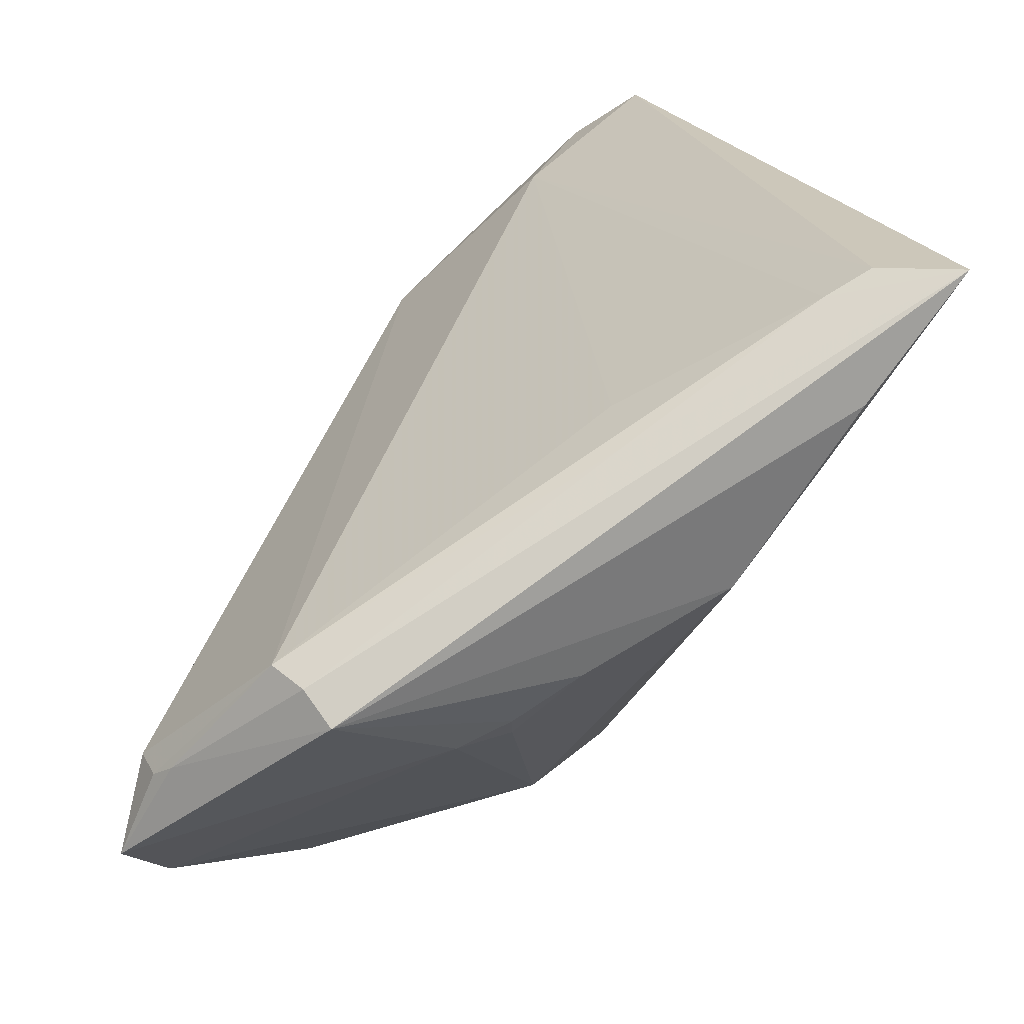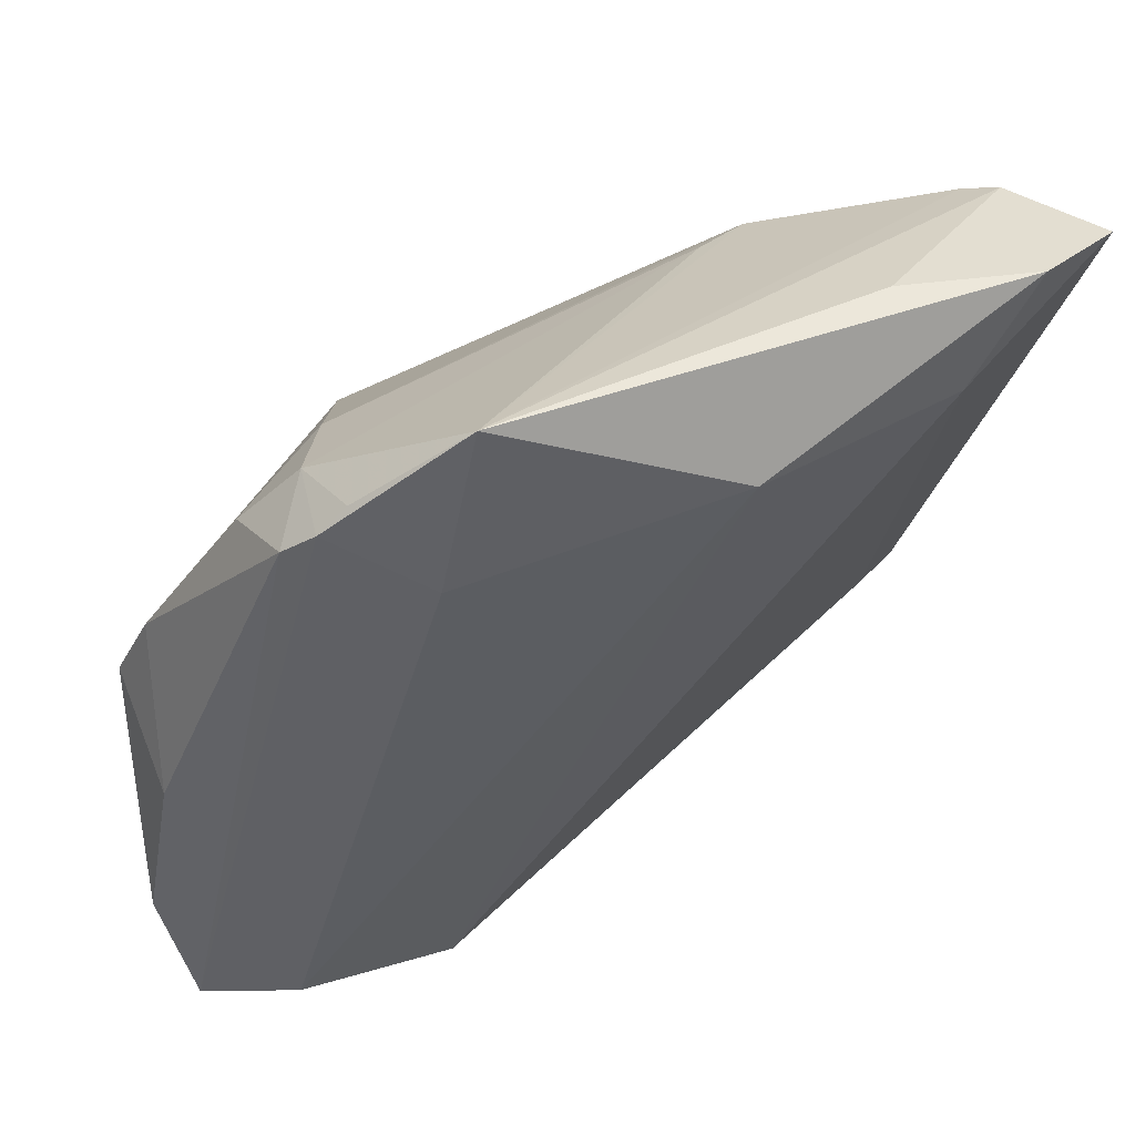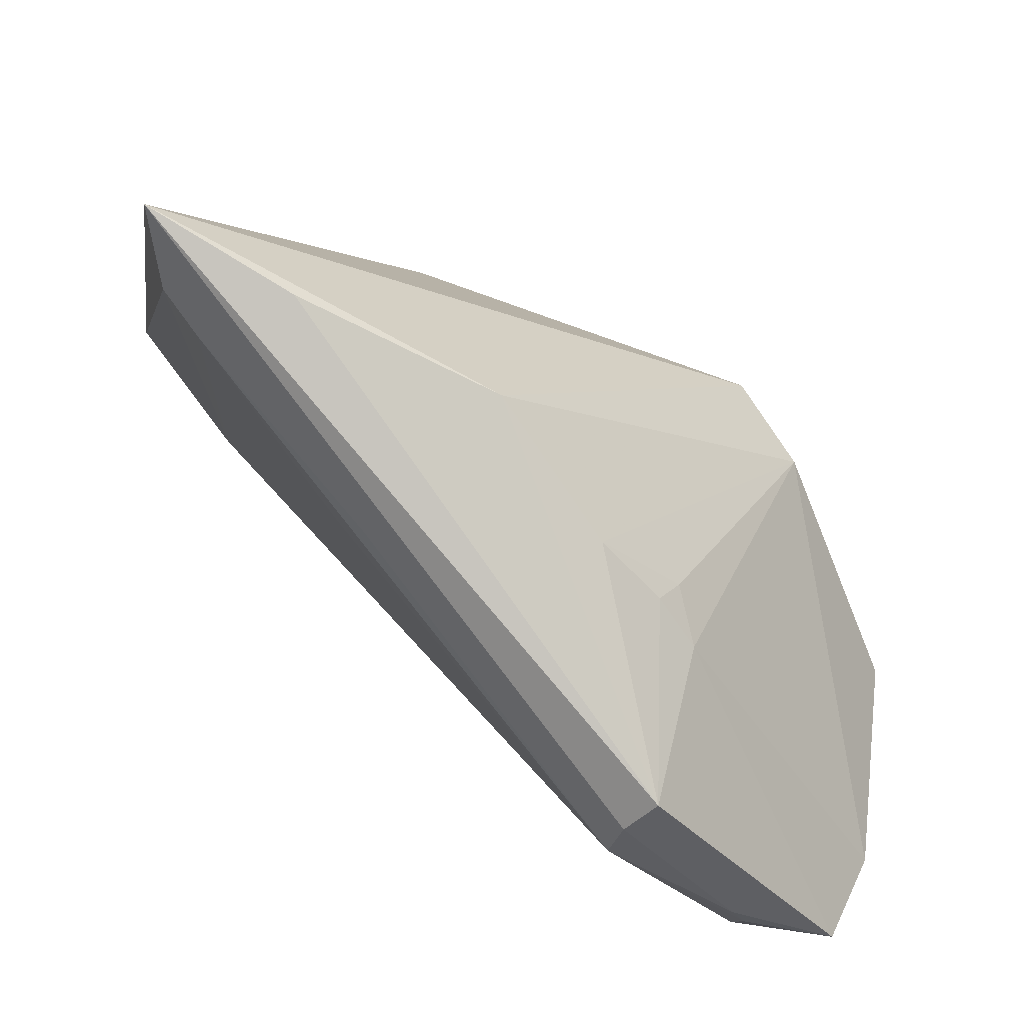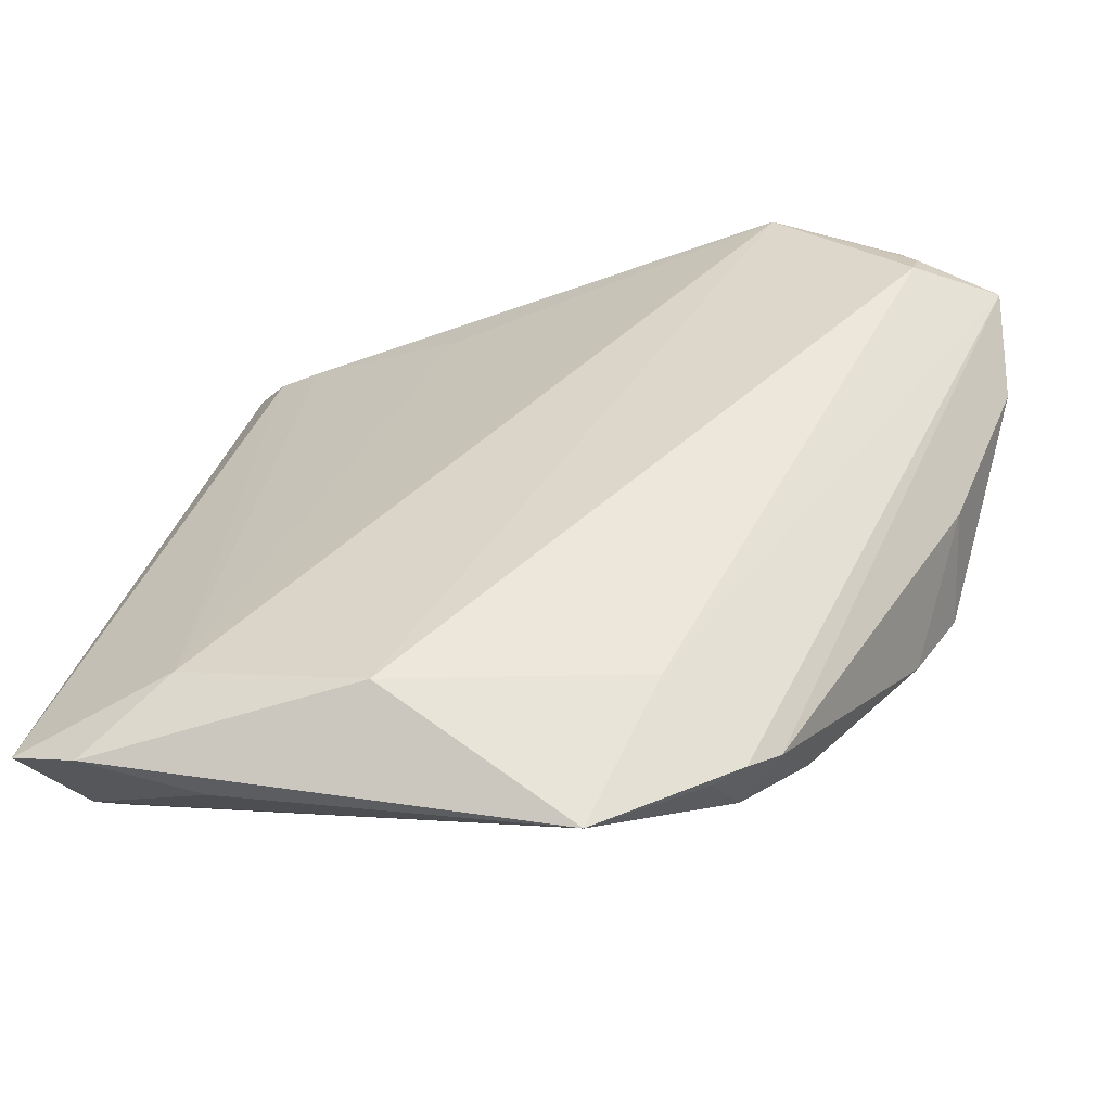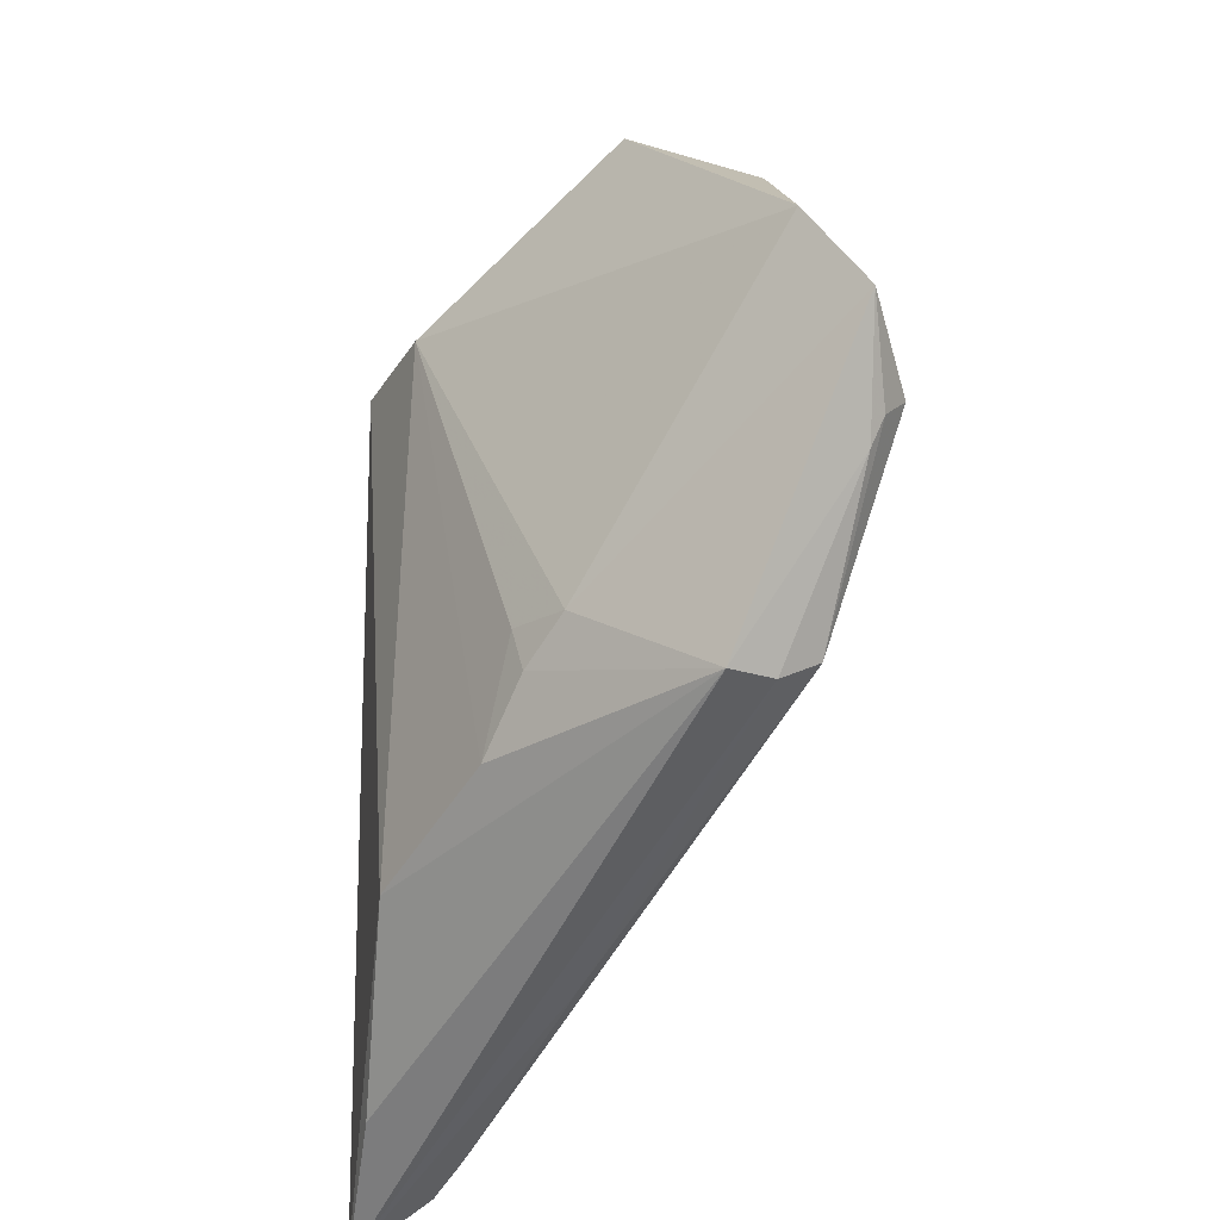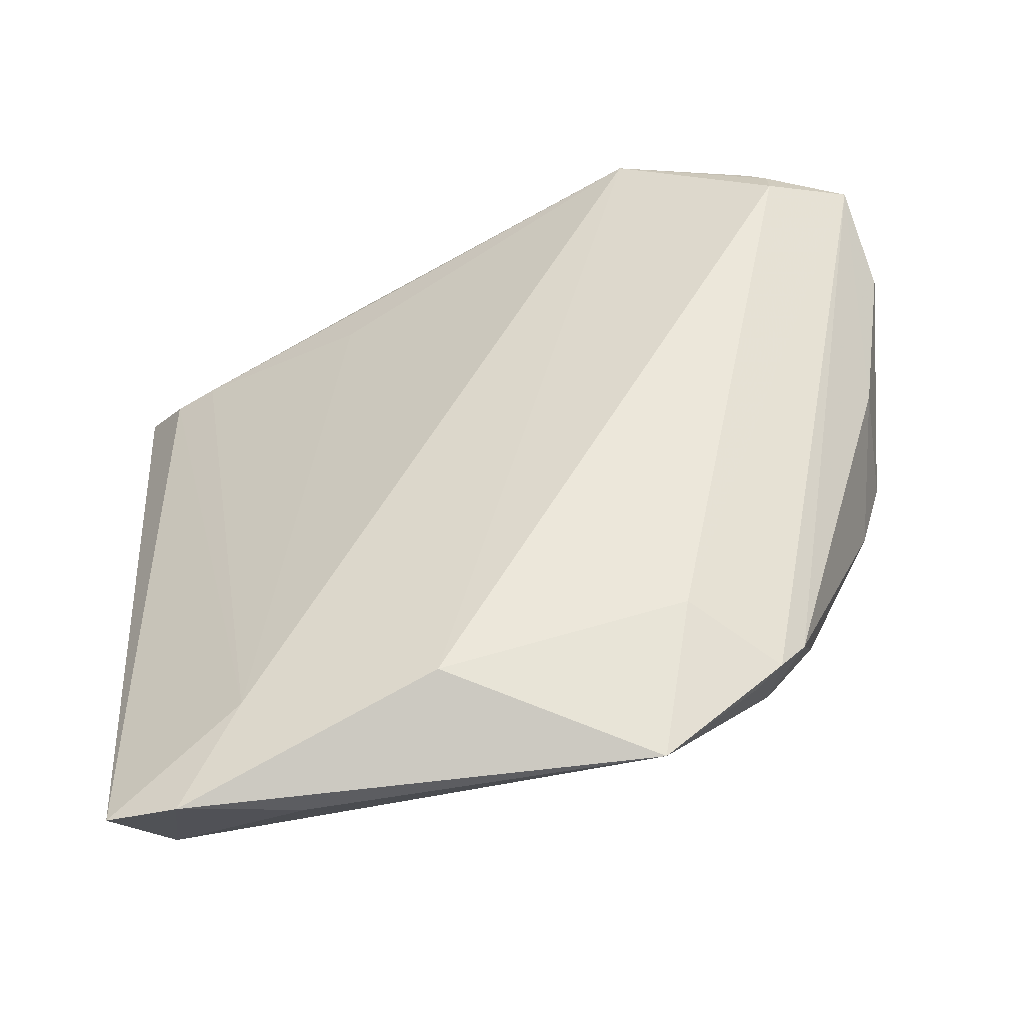
<metadata>
{"format":"obj","ext":"obj","renderer":"f3d","projection":"perspective","resolution":1024,"background":"white","views":[{"elev":-79.8,"azim":59.9,"up":"+Y"},{"elev":54.1,"azim":-15.6,"up":"+Y"},{"elev":-74.0,"azim":155.7,"up":"+Y"},{"elev":50.2,"azim":-168.2,"up":"+Z"},{"elev":-63.0,"azim":-91.2,"up":"+Y"},{"elev":52.4,"azim":175.4,"up":"+Z"}]}
</metadata>
<code>
v 0.04676 0.04946 -0.003982
v -0.005768 -0.04564 -0.01295
v -0.0321 0.0009229 -0.02198
v -0.04119 0.005488 -0.0111
v -0.05372 -0.005829 0.01492
v -0.02063 0.03548 0.0244
v 0.02501 0.03953 -0.01415
v -0.01753 -0.0389 -0.01017
v 0.03919 0.04339 0.01898
v -0.05482 -0.03946 0.02371
v 0.05759 0.05516 0.01135
v -0.01529 0.05713 0.0211
v -0.0556 0.0007743 0.0003529
v -0.01524 -0.04351 -0.008883
v 0.05379 -0.03222 -0.02579
v 0.04787 0.05713 0.01637
v 0.04688 -0.0411 -0.01507
v 0.02305 -0.03835 -0.0003422
v -0.04293 -0.04247 0.02518
v -0.02139 -0.0522 0.01976
v -0.03252 0.0434 0.0194
v -0.05807 -0.02675 0.01706
v 0.02469 0.02002 -0.02047
v 0.0132 0.0453 0.02696
v -0.02217 0.007327 -0.0275
v -0.02125 -0.05539 0.01534
v 0.0499 0.05176 -0.0009832
v -0.02175 -0.04282 -0.00485
v -0.03948 0.03292 0.006944
v 0.03856 -0.04541 -0.02512
v -0.02748 0.031 -0.00507
v 0.03134 0.05713 0.01396
v 0.01882 0.04062 -0.01109
v -0.05152 0.01148 0.002651
v 0.05807 -0.04441 -0.0275
v -0.03195 0.04137 0.008558
v -0.03636 0.03947 0.01748
v -0.04259 -0.03848 0.0275
v 0.03436 0.03197 -0.01437
v 0.02026 -0.04704 -0.002993
v 0.02382 0.0126 -0.0228
v -0.02326 -0.05713 0.01034
v -0.04046 -0.04478 0.02374
v 0.01191 -0.04241 -0.02348
v 0.05267 -0.04028 -0.01836
v -0.02881 0.04643 0.01869
f 30 35 42
f 42 44 30
f 30 44 35
f 3 22 13
f 22 5 13
f 13 5 34
f 3 44 2
f 2 44 42
f 42 14 2
f 28 22 3
f 28 14 42
f 3 13 4
f 4 13 34
f 9 20 18
f 10 28 42
f 22 28 10
f 10 5 22
f 20 19 43
f 43 10 42
f 19 10 43
f 24 16 12
f 9 16 24
f 24 20 9
f 12 16 32
f 11 45 35
f 9 45 11
f 11 16 9
f 3 2 8
f 8 2 14
f 8 28 3
f 14 28 8
f 29 36 31
f 17 18 20
f 20 40 17
f 17 45 9
f 9 18 17
f 35 45 17
f 17 40 35
f 26 43 42
f 20 43 26
f 42 35 26
f 26 40 20
f 35 40 26
f 38 10 19
f 38 19 20
f 20 24 38
f 27 32 16
f 16 11 27
f 27 1 12
f 12 32 27
f 35 1 27
f 27 11 35
f 35 41 15
f 41 39 15
f 15 1 35
f 15 39 1
f 1 39 7
f 12 1 7
f 36 29 37
f 5 10 37
f 34 5 37
f 37 29 34
f 6 24 12
f 6 38 24
f 10 38 6
f 25 41 35
f 35 44 25
f 25 44 3
f 31 7 25
f 3 4 25
f 25 29 31
f 25 4 34
f 34 29 25
f 23 39 41
f 23 7 39
f 41 25 23
f 23 25 7
f 33 36 12
f 12 7 33
f 31 36 33
f 33 7 31
f 12 36 46
f 36 37 21
f 21 46 36
f 21 37 10
f 10 6 21
f 21 6 12
f 12 46 21

</code>
